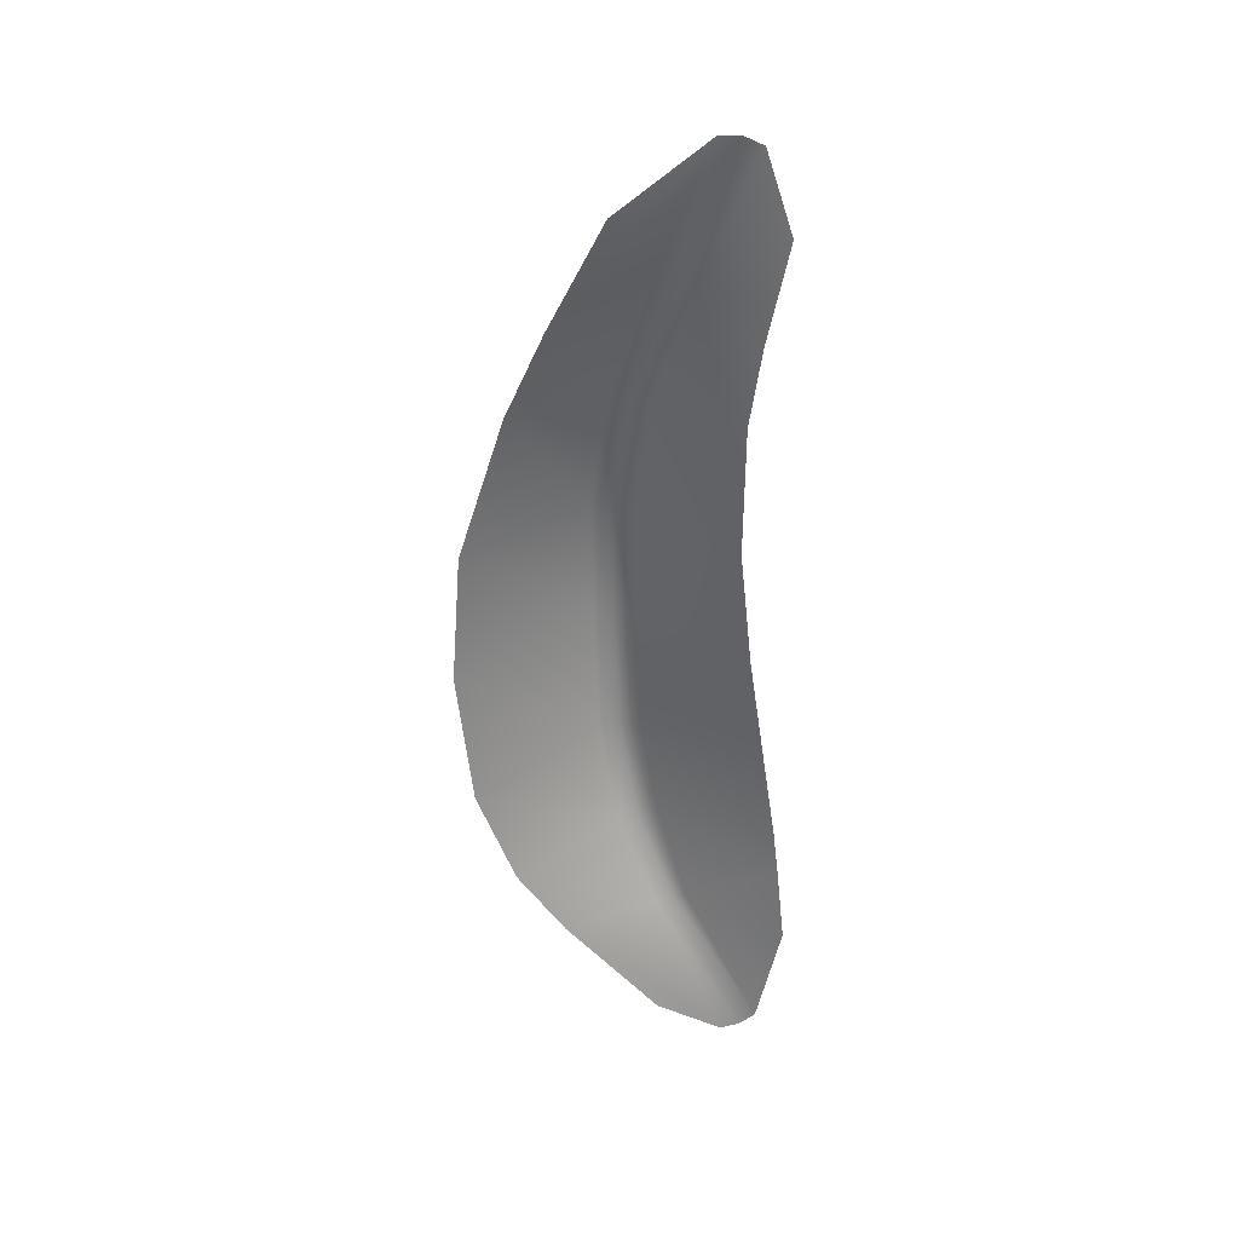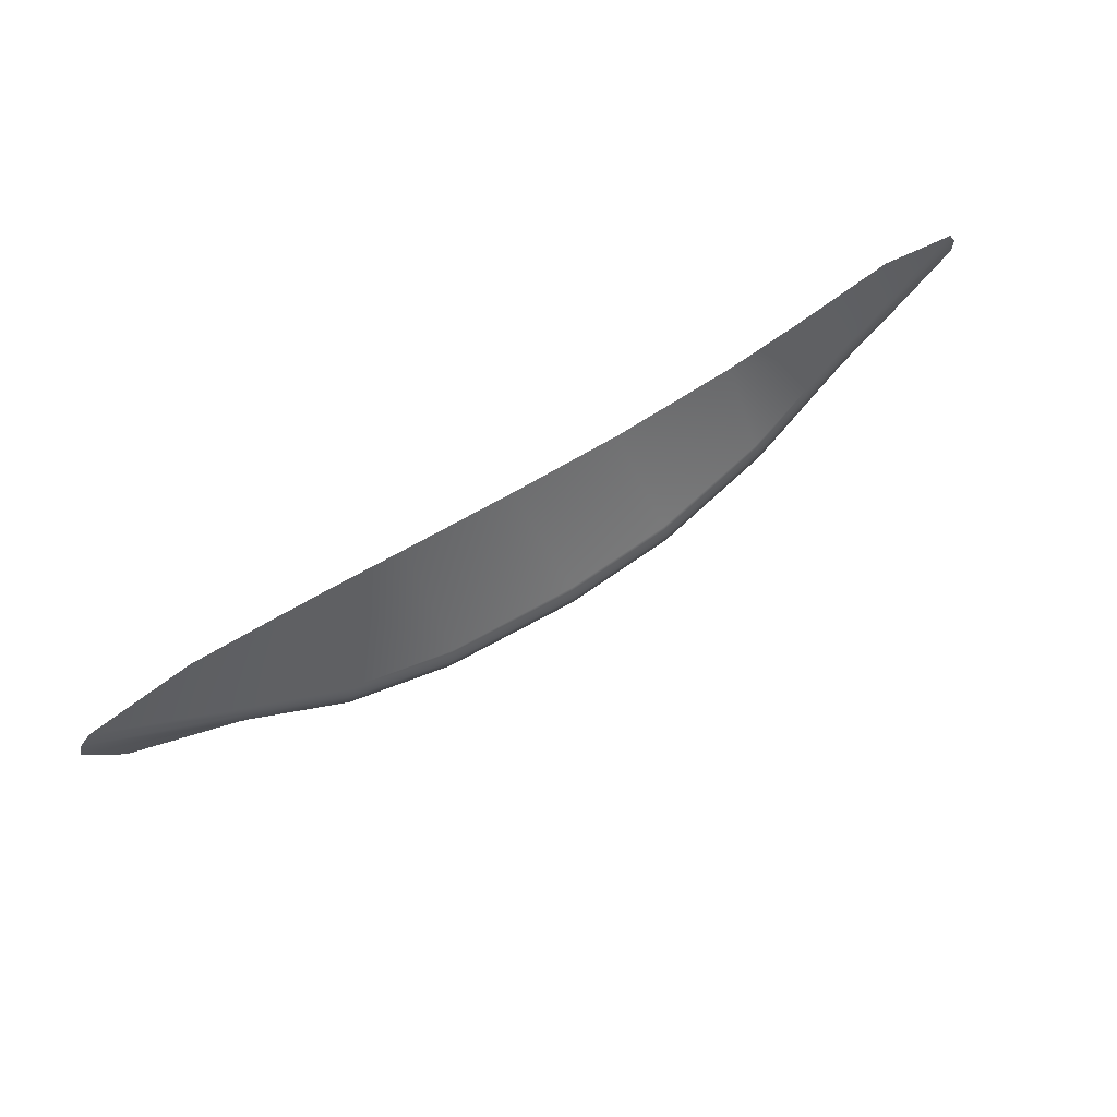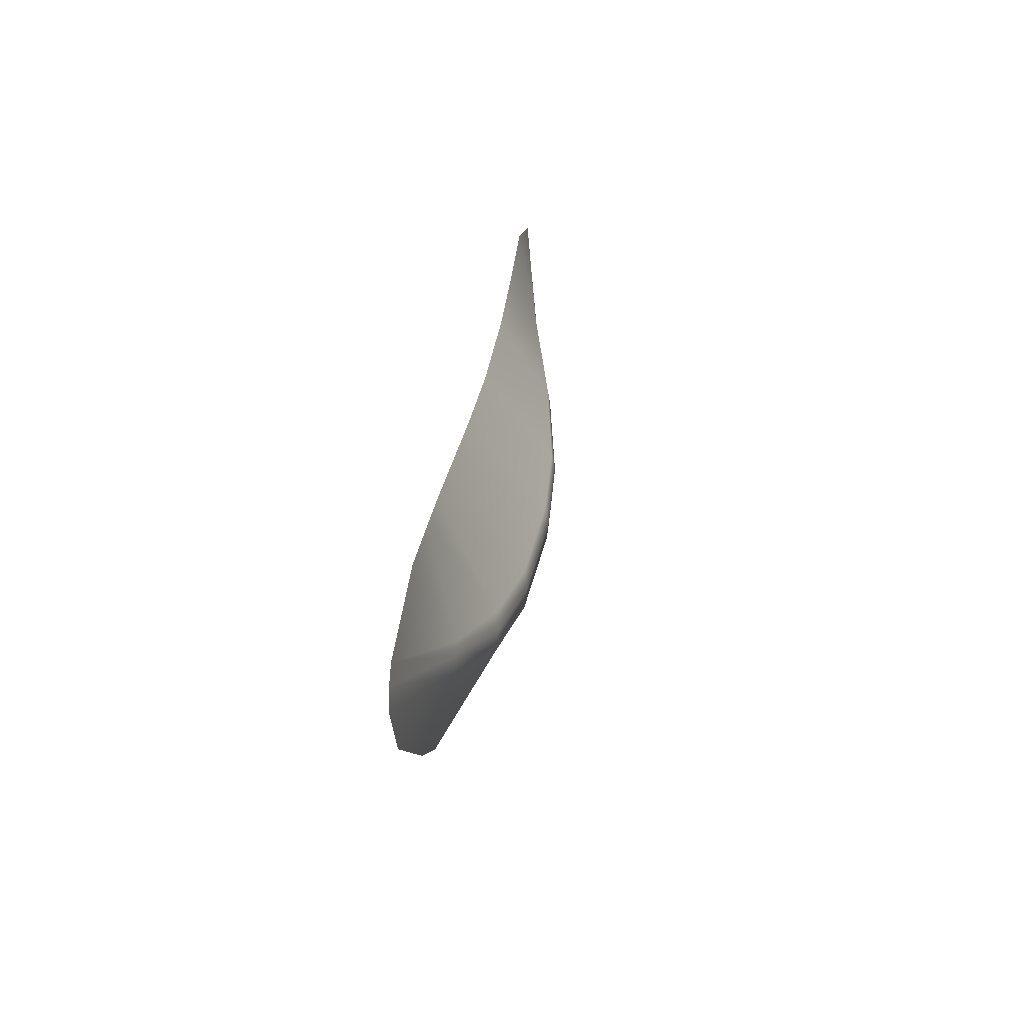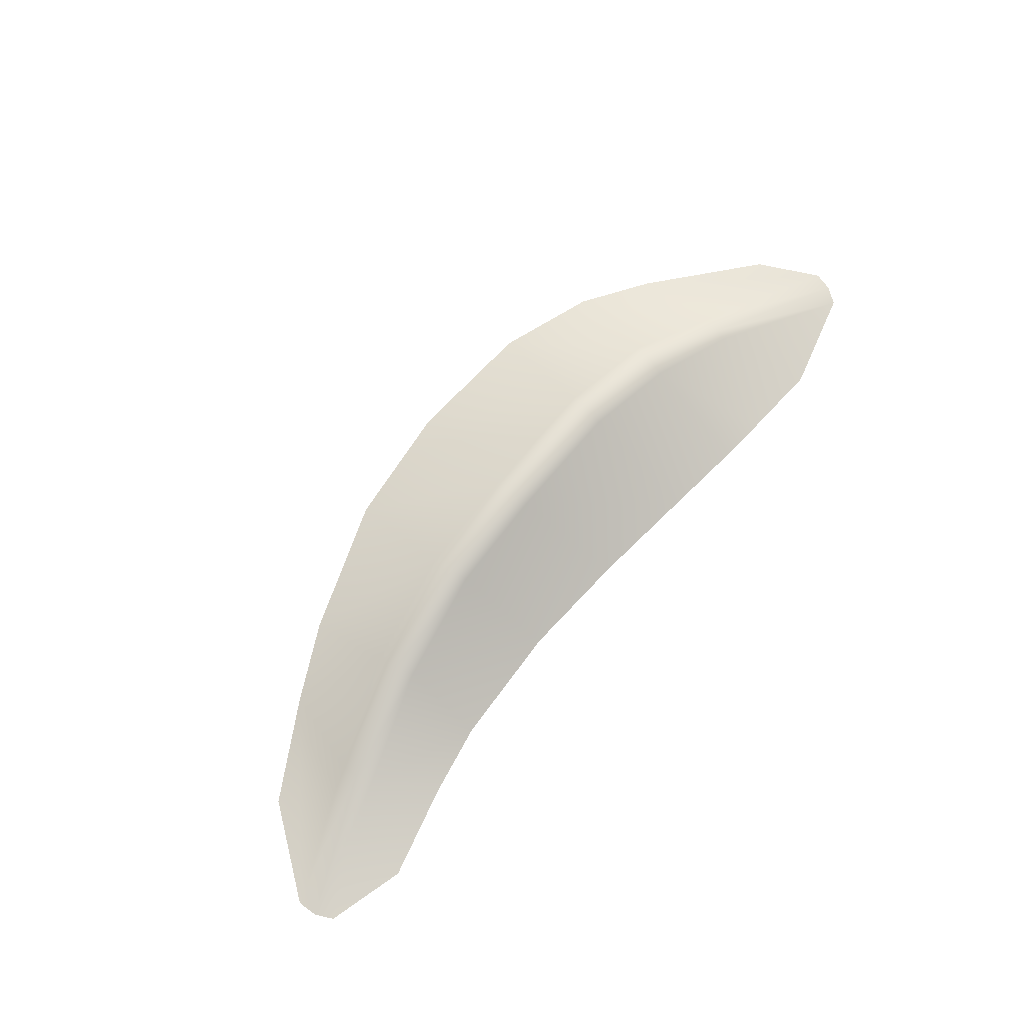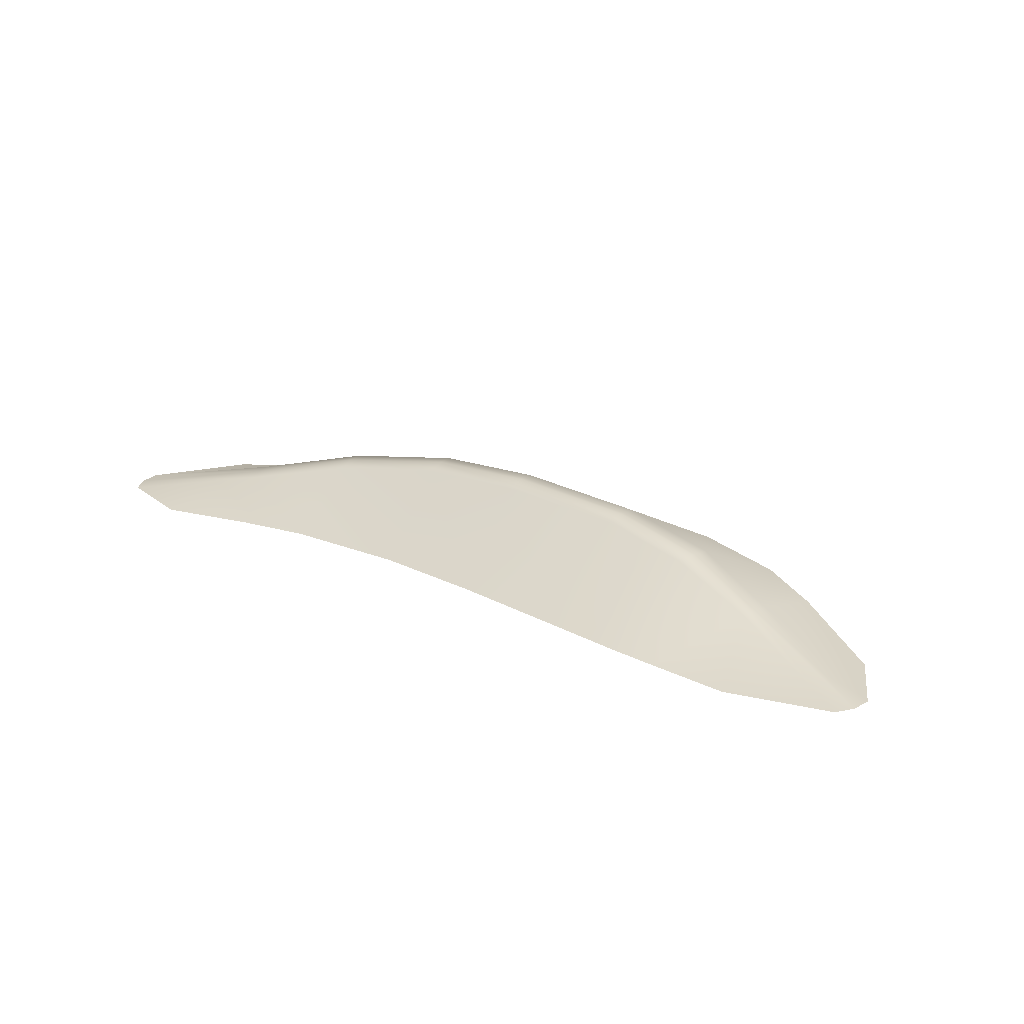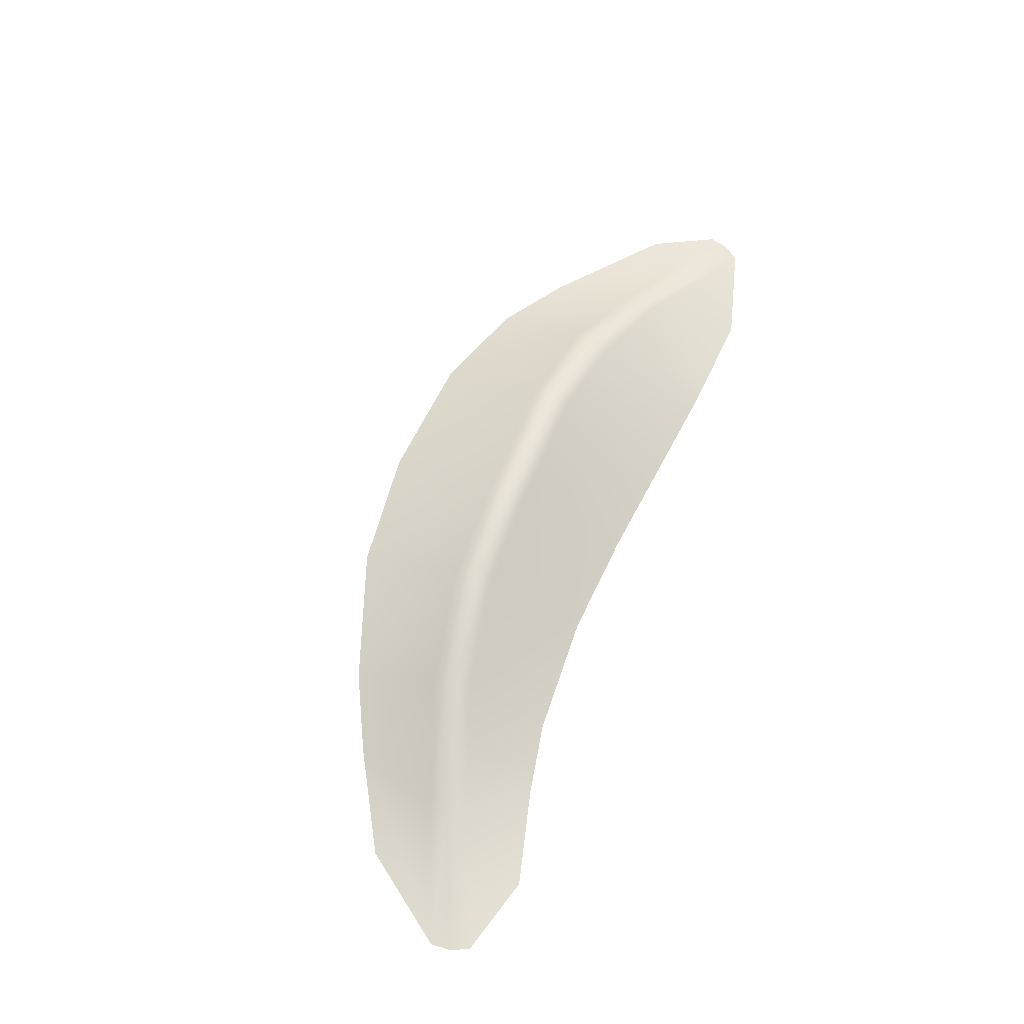
<metadata>
{"format":"obj","ext":"obj","renderer":"f3d","projection":"perspective","resolution":1024,"background":"white","views":[{"elev":-58.0,"azim":-88.5,"up":"+Y"},{"elev":70.4,"azim":148.0,"up":"+Z"},{"elev":31.0,"azim":97.3,"up":"+Z"},{"elev":71.6,"azim":-51.3,"up":"+Y"},{"elev":24.7,"azim":34.6,"up":"+Y"},{"elev":61.5,"azim":-69.5,"up":"+Y"}]}
</metadata>
<code>
v 4.221 6.03e-07 0.2386
v 2.996 0.2896 -0.3931
v 3.035 0.2956 -0.5011
v 4.333 -7.263e-09 0.09002
v 3.074 0.2832 -0.6633
v 4.382 -7.263e-09 -0.08605
v 3.259 -1.599e-07 0.4855
v 2.517 -7.263e-09 0.428
v 3.128 -1.599e-07 -1.499
v 4.091 -3.126e-07 -0.6725
v 2.517 -7.263e-09 -1.913
v 2.257 0.5063 -0.9939
v 1.624 1.454e-07 -2.232
v 1.338 0.645 -1.141
v 2.218 0.5276 -0.8152
v 1.317 0.6672 -0.959
v 2.169 0.5138 -0.6382
v 1.29 0.6421 -0.7784
v 2.08 1.454e-07 0.3881
v 1.29 -7.263e-09 0.2927
v 0.3739 -7.263e-09 -2.336
v 0.1029 0.7119 -1.16
v -0.8046 3.081e-08 -2.216
v -0.9187 0.6615 -1.144
v 0.1044 0.7332 -0.9777
v -0.9006 0.6827 -0.9622
v 0.1068 0.697 -0.7968
v -0.8771 0.6502 -0.7818
v 0.265 1.196e-08 0.1705
v -0.7805 -4.533e-08 0.08905
v -2.06 1.454e-07 -1.78
v -2.016 0.4912 -0.9616
v -2.775 -7.263e-09 -1.429
v -3.038 0.2395 -0.5993
v -1.979 0.5116 -0.7826
v -3.021 0.2496 -0.435
v -1.933 0.4907 -0.6061
v -2.966 0.2401 -0.2799
v -1.927 -7.263e-09 0.1313
v -2.606 1.454e-07 0.2521
v -4.304 -3.126e-07 -0.1024
v -3.688 2.98e-07 -0.918
v -4.295 -3.126e-07 0.08736
v -4.216 2.98e-07 0.2508
v -3.487 -7.263e-09 0.4652
g Desert_Sand_dune_01_(1)_569_108
f 1 3 2
f 1 4 3
f 4 5 3
f 4 6 5
f 2 7 1
f 2 8 7
f 9 5 6
f 9 6 10
f 11 5 9
f 11 12 5
f 3 5 12
f 13 12 11
f 13 14 12
f 15 12 14
f 3 12 15
f 2 3 15
f 15 14 16
f 17 15 16
f 2 15 17
f 17 8 2
f 17 16 18
f 18 19 17
f 17 19 8
f 18 20 19
f 21 14 13
f 21 22 14
f 16 14 22
f 23 22 21
f 23 24 22
f 24 25 22
f 16 22 25
f 18 16 25
f 24 26 25
f 26 27 25
f 18 25 27
f 27 20 18
f 26 28 27
f 28 29 27
f 27 29 20
f 28 30 29
f 31 24 23
f 31 32 24
f 32 26 24
f 33 32 31
f 33 34 32
f 34 35 32
f 32 35 26
f 35 28 26
f 34 36 35
f 36 37 35
f 35 37 28
f 37 30 28
f 36 38 37
f 38 39 37
f 37 39 30
f 38 40 39
f 41 34 33
f 41 36 34
f 41 33 42
f 41 43 36
f 43 38 36
f 43 44 38
f 45 38 44
f 45 40 38

</code>
